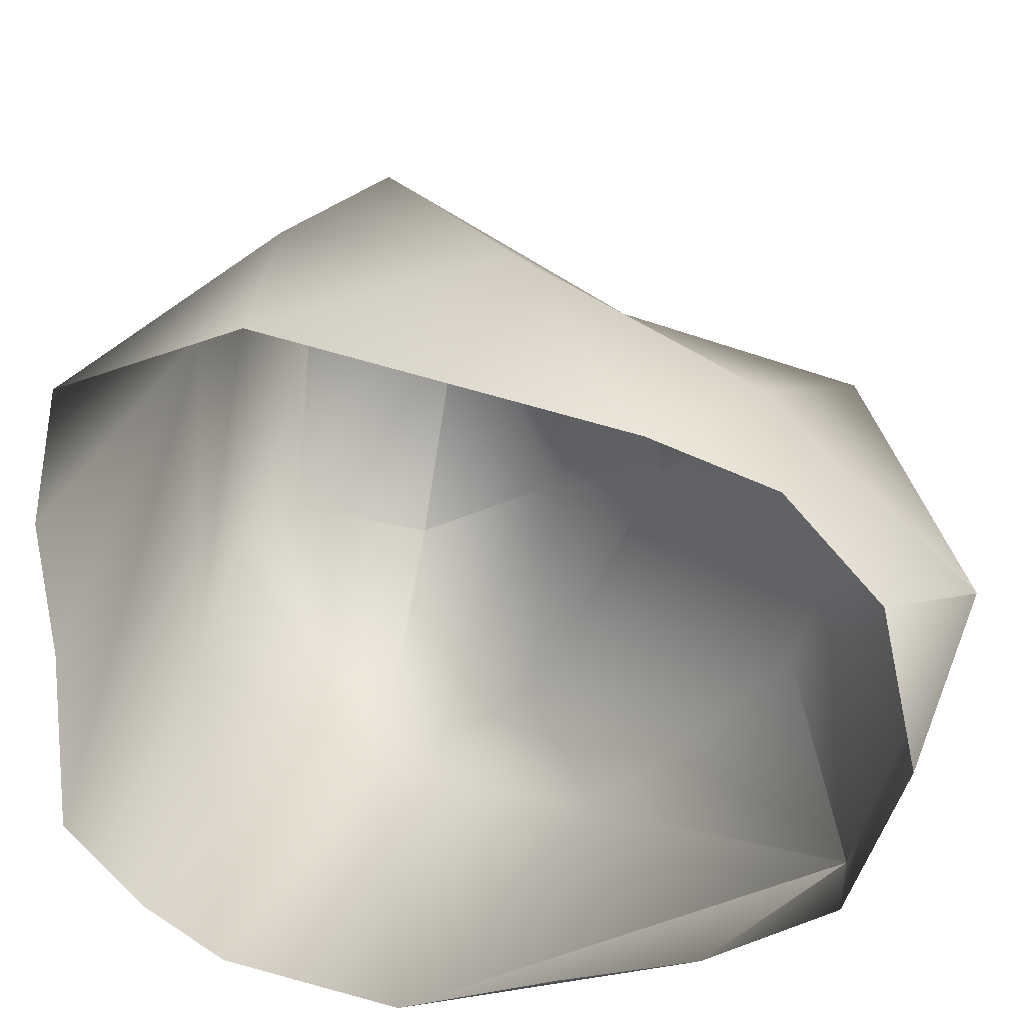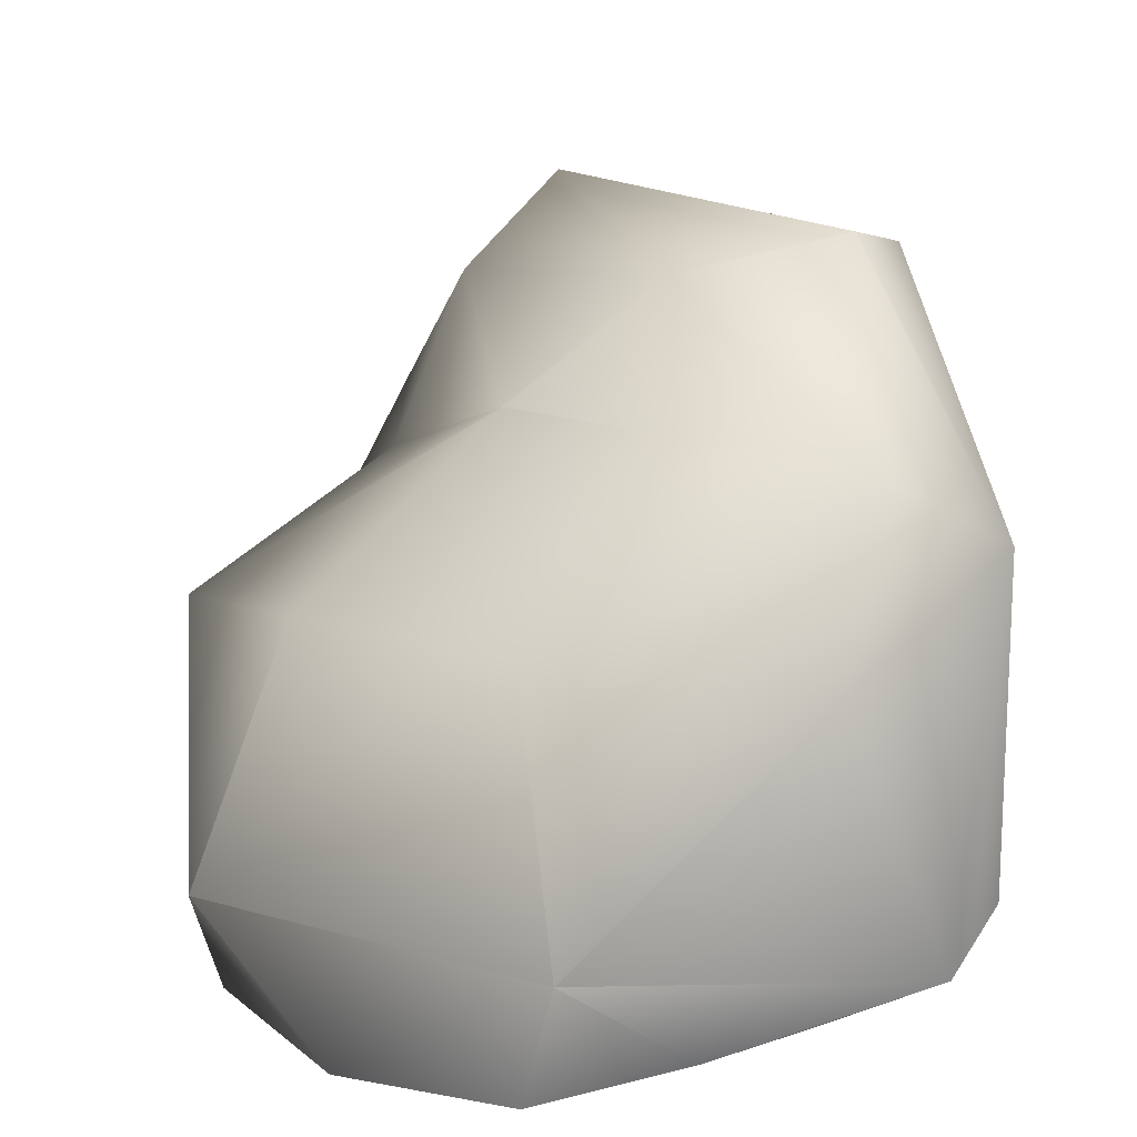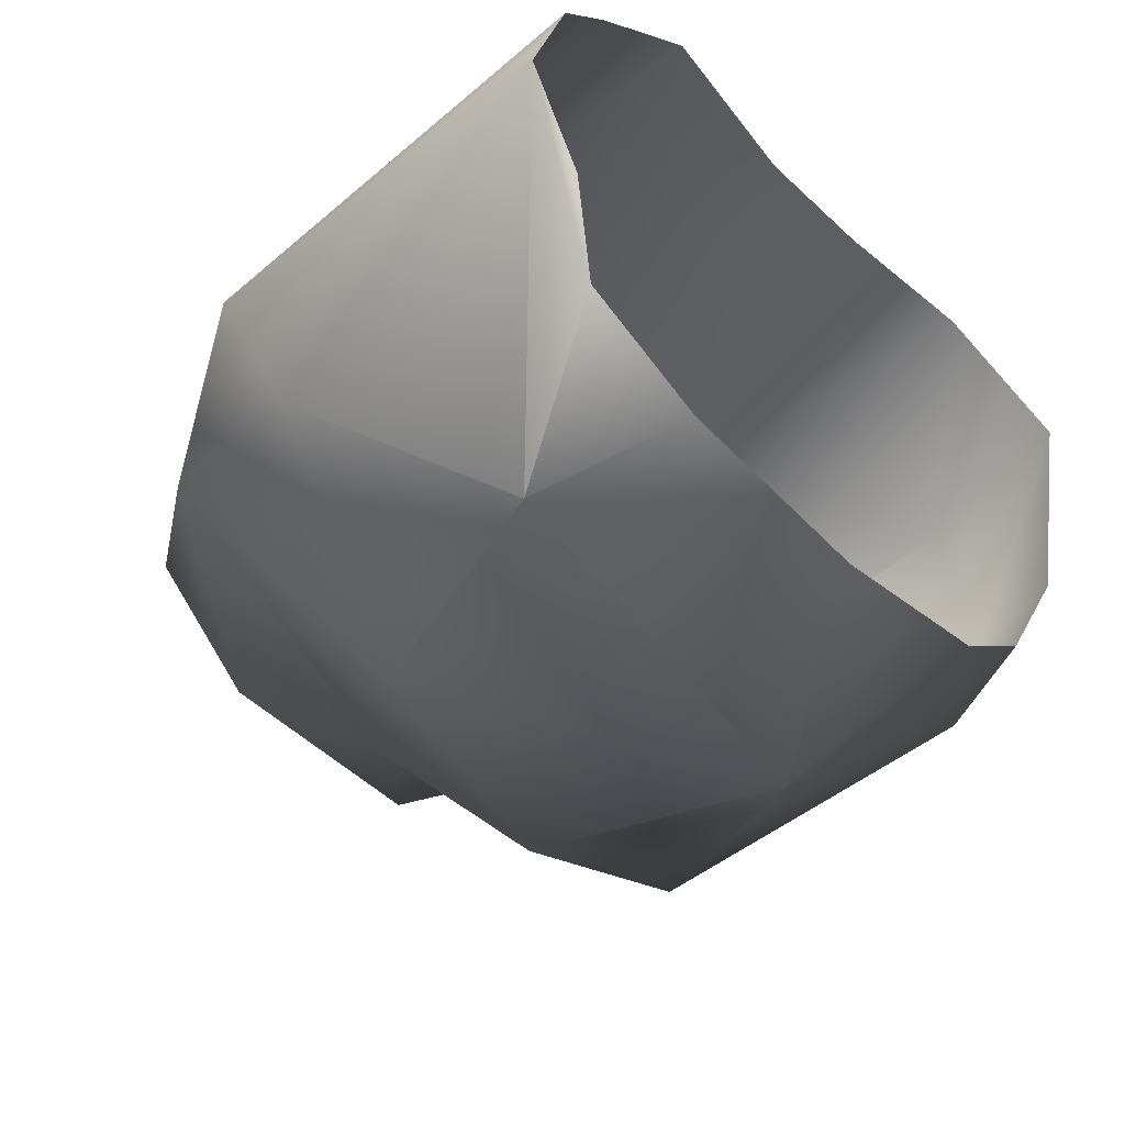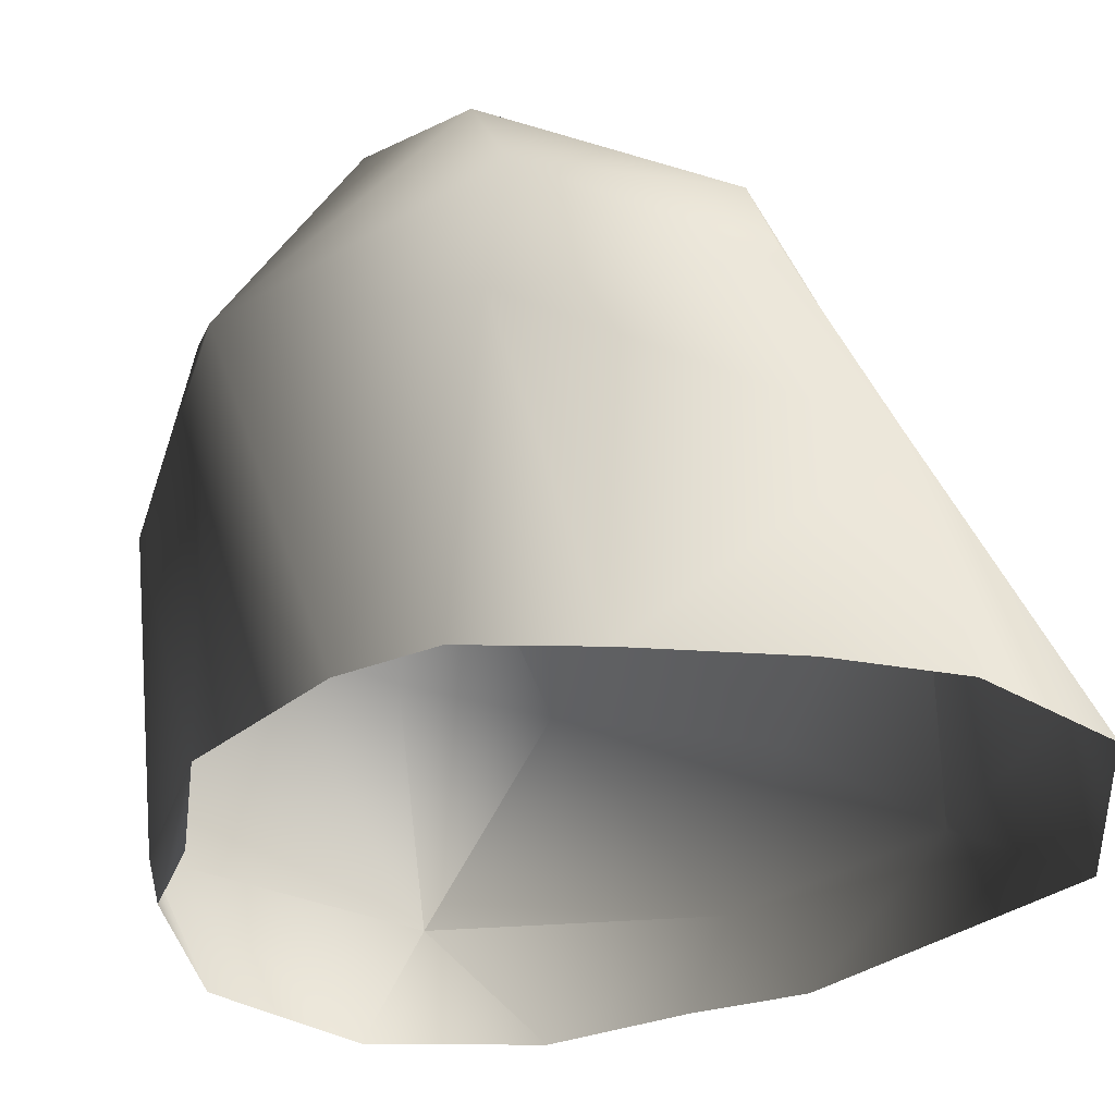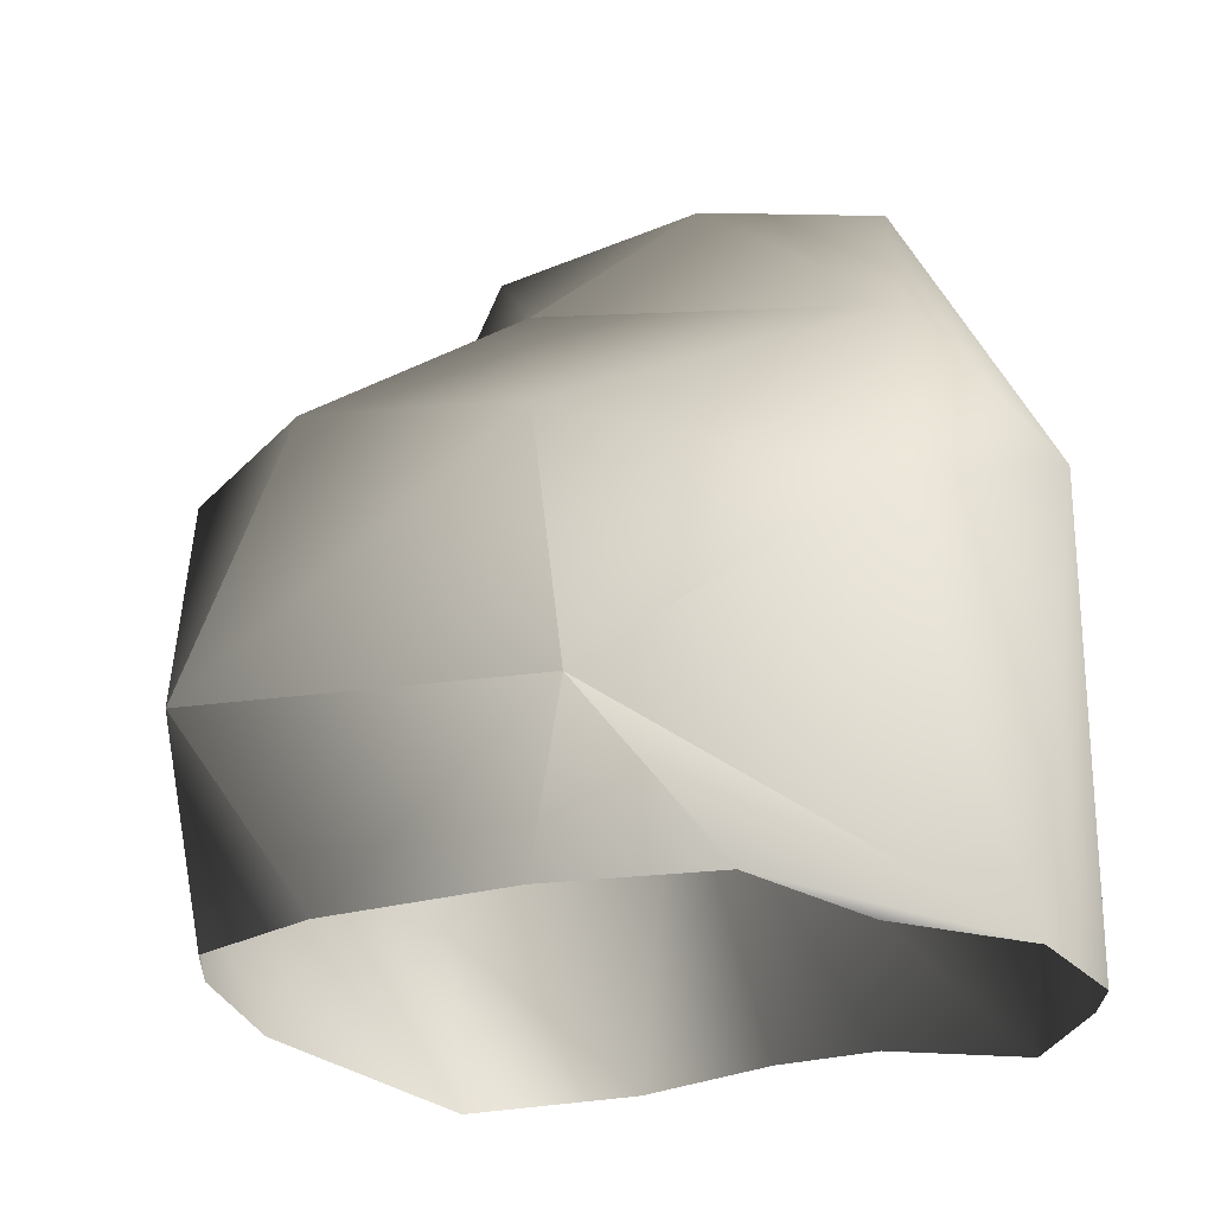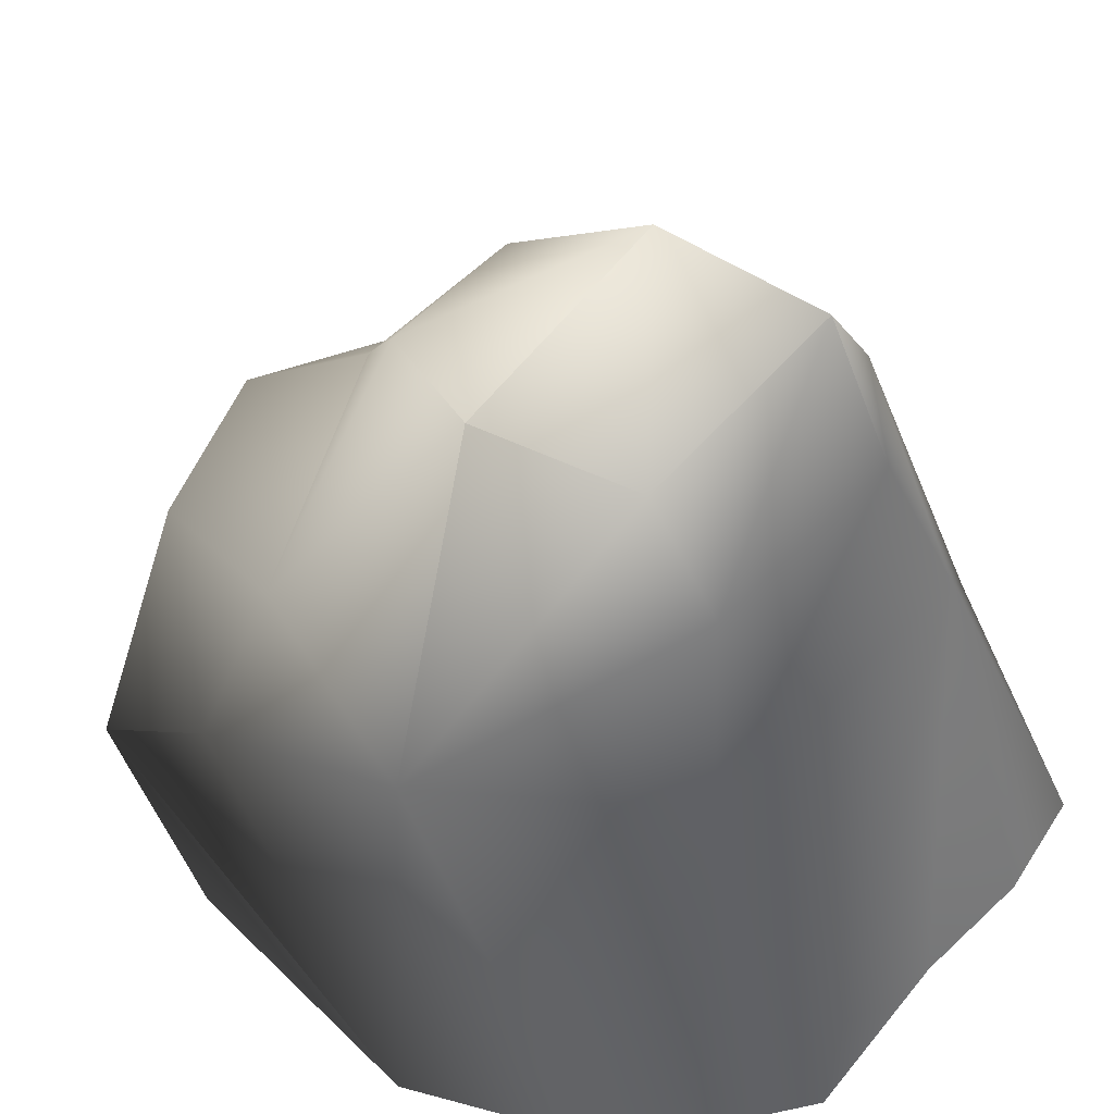
<metadata>
{"format":"obj","ext":"obj","renderer":"f3d","projection":"perspective","resolution":1024,"background":"white","views":[{"elev":-57.1,"azim":84.2,"up":"+Y"},{"elev":17.2,"azim":-144.1,"up":"+Y"},{"elev":-54.3,"azim":-44.4,"up":"+Z"},{"elev":-31.7,"azim":-27.8,"up":"+Y"},{"elev":-20.3,"azim":-141.6,"up":"+Y"},{"elev":37.8,"azim":-56.1,"up":"+Y"}]}
</metadata>
<code>
v -0.5997 1.028 0.666
v -0.4146 0.02258 0.9077
v -0.6953 0.05685 0.7008
v 0.5109 0.9707 0.689
v 0.05939 0.108 0.9429
v 0.4301 0.1283 0.9967
v 0.8326 0.09134 0.9513
v 1.096 0.473 0.4645
v 1.087 0.005792 0.5161
v 1.123 0.402 -0.09938
v 0.8858 0.02323 -0.4175
v 0.8452 0.3584 -0.7334
v 0.2526 1.454 0.6107
v -0.5105 1.484 0.5995
v -1.043 1.143 0.1017
v 0.2594 1.81 0.4278
v -0.525 1.766 0.4218
v 0.8795 1.277 0.2238
v 0.2594 1.81 0.4278
v 0.194 1.935 -0.02504
v -0.6344 1.863 0.01674
v -0.9118 1.409 -0.3522
v -0.3731 1.795 -0.3774
v -0.1061 1.5 -0.6605
v 0.7384 0.06826 -0.7655
v 0.4613 0.03065 -1.056
v 0.2462 0.4488 -1.388
v -0.6344 1.863 0.01674
v -0.9585 0.9276 -0.5419
v -0.973 0.03912 0.008951
v -0.6422 0.3924 -1.193
v -0.4485 1.059 -1.066
v -0.6422 0.3924 -1.193
v -0.1061 1.5 -0.6605
v 0.1747 1.753 -0.4332
v 0.06713 1.11 -1.22
v 0.4928 1.048 -1.09
v 0.3127 1.319 -0.5415
v 0.8795 1.277 0.2238
v 0.194 1.935 -0.02504
v -0.1061 1.5 -0.6605
v 0.8284 0.7162 -0.4003
v 0.2462 0.4488 -1.388
v 0.2462 0.4488 -1.388
v 0.2462 0.4488 -1.388
v -0.6422 0.3924 -1.193
v 0.194 1.935 -0.02504
v -0.6344 1.863 0.01674
v 0.2594 1.81 0.4278
v 0.8795 1.277 0.2238
v -0.00923 0.00121 -1.211
v 0.2462 0.4488 -1.388
v -0.6422 0.3924 -1.193
v -0.4863 0.01437 -1.108
v -0.7504 0.06921 -0.7825
v -0.6422 0.3924 -1.193
v -0.8264 0.03279 -0.4002
v -0.8529 0.04576 0.4842
g RockMesh_(21)_488_9
f 1 3 2
f 4 1 2
f 5 4 2
f 6 4 5
f 7 4 6
f 8 4 7
f 7 9 8
f 8 9 10
f 9 11 10
f 10 11 12
f 13 1 4
f 1 13 14
f 1 14 15
f 13 16 14
f 14 16 17
f 15 14 17
f 4 18 13
f 4 8 18
f 13 18 19
f 19 20 17
f 17 20 21
f 15 21 22
f 22 21 23
f 23 24 22
f 11 25 12
f 25 26 12
f 12 26 27
f 17 28 15
f 29 15 22
f 15 29 30
f 30 29 31
f 32 29 22
f 29 32 33
f 22 34 32
f 35 34 23
f 32 34 36
f 36 34 37
f 38 34 35
f 35 39 38
f 40 39 35
f 37 41 38
f 38 42 37
f 39 42 38
f 42 12 37
f 37 12 43
f 44 36 37
f 36 45 32
f 32 45 46
f 42 10 12
f 10 42 39
f 23 47 35
f 48 47 23
f 49 50 47
f 8 10 50
f 26 51 44
f 52 51 53
f 53 51 54
f 55 33 54
f 56 55 30
f 30 55 57
f 15 30 58
f 58 1 15
f 3 1 58

</code>
